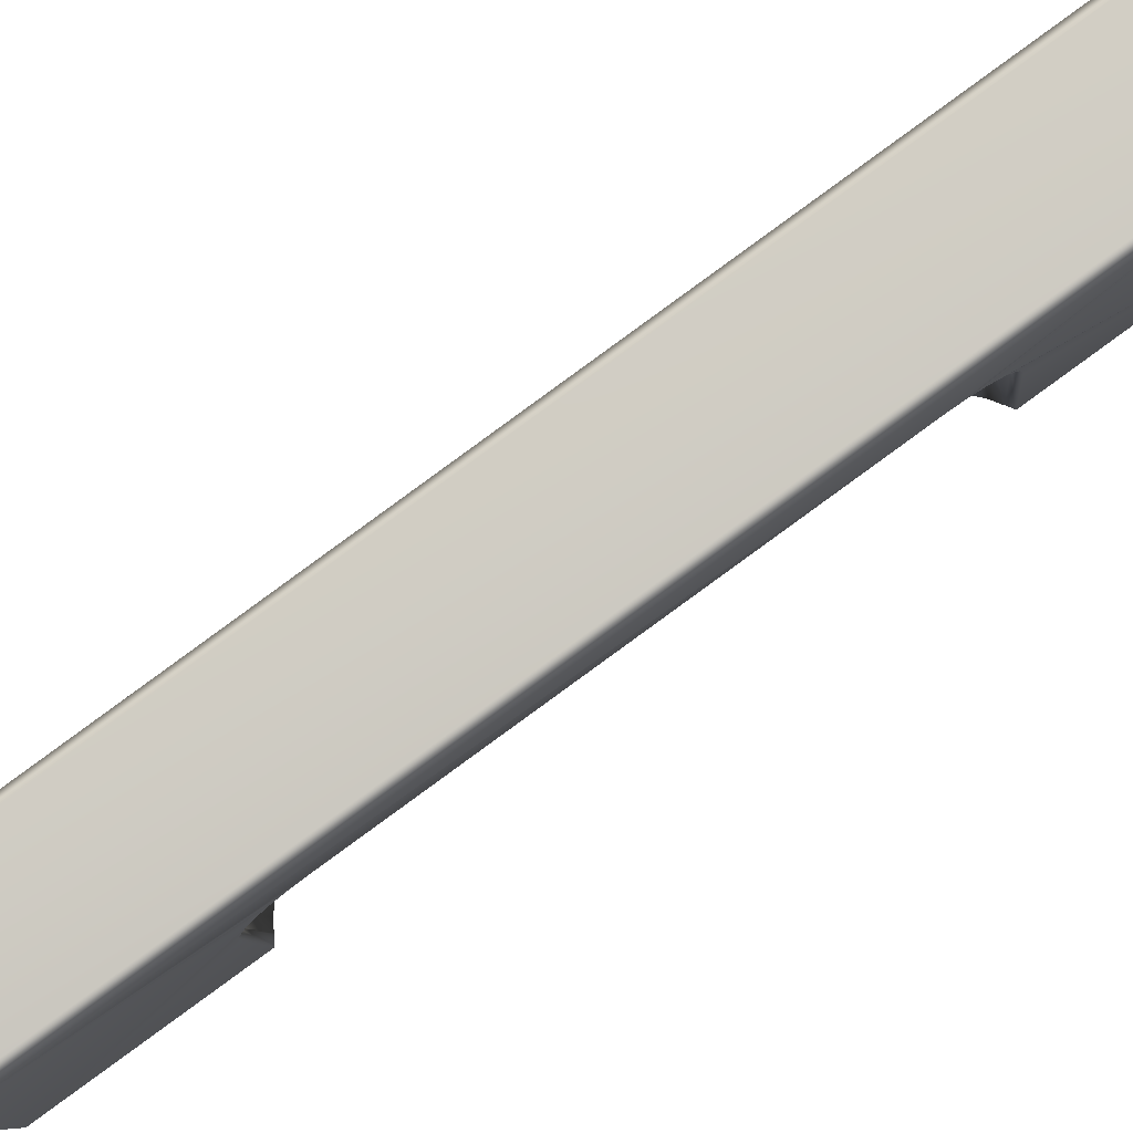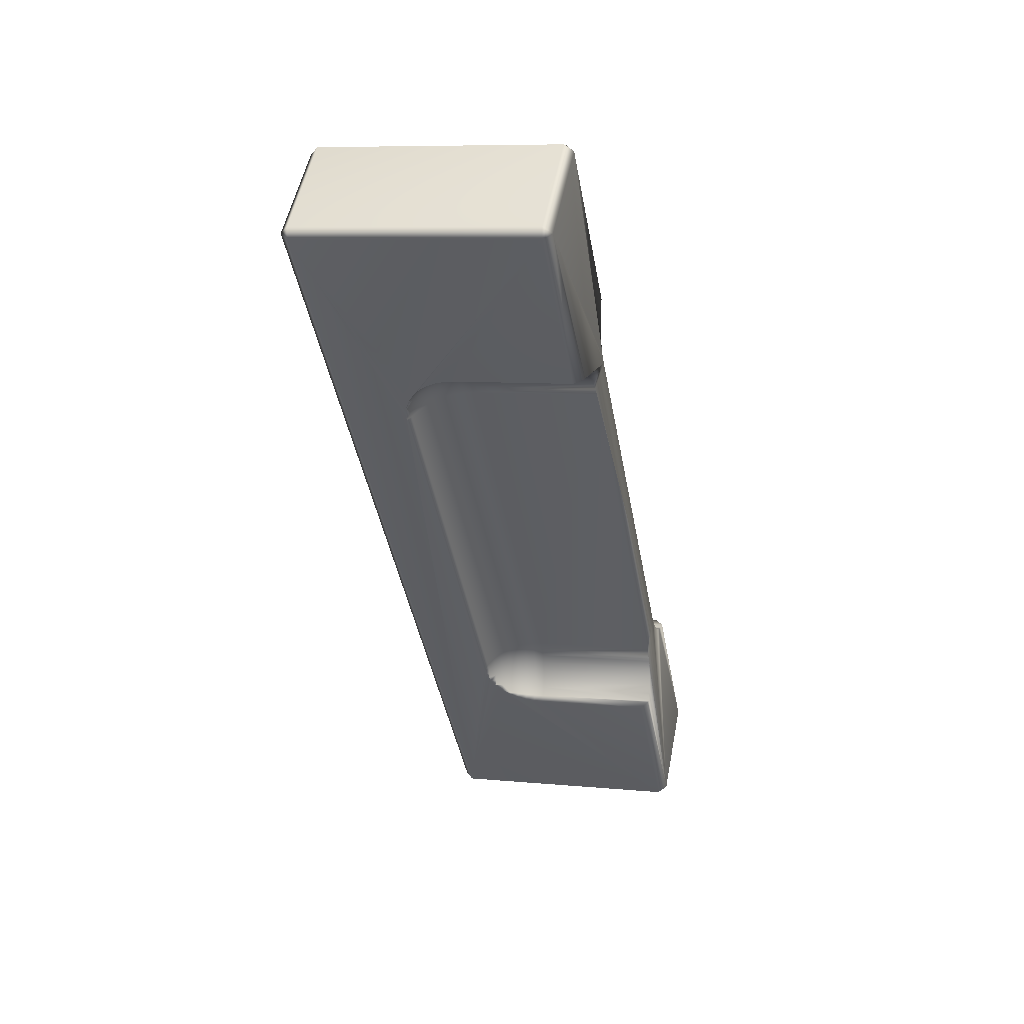
<metadata>
{"format":"obj","ext":"obj","renderer":"f3d","projection":"perspective","resolution":1024,"background":"white","views":[{"elev":79.4,"azim":33.2,"up":"+Z"},{"elev":29.6,"azim":101.2,"up":"+Y"}]}
</metadata>
<code>
v 0.5787 -0.02483 0.1723
v 0.5715 -0.04537 0.1763
v 0.5806 -0.04894 0.1764
v 0.6099 0.02606 0.1846
v 0.6007 0.02964 0.1845
v 0.6106 0.02586 0.1838
v 0.6102 0.02684 0.1839
v 0.601 0.03041 0.1838
v 0.6 0.02999 0.1838
v 0.5708 -0.04502 0.1756
v 0.5712 -0.046 0.1755
v 0.5804 -0.04958 0.1756
v 0.5814 -0.04915 0.1756
v 0.6111 0.02878 0.1628
v 0.6115 0.0278 0.1628
v 0.6019 0.03236 0.1628
v 0.6009 0.03193 0.1627
v 0.5721 -0.04405 0.1544
v 0.5717 -0.04308 0.1545
v 0.5813 -0.04763 0.1545
v 0.5823 -0.0472 0.1546
v 0.6108 0.02815 0.162
v 0.6017 0.03173 0.1619
v 0.5724 -0.04328 0.1538
v 0.5816 -0.04686 0.1538
v 0.605 0.01281 0.1604
v 0.6048 0.0128 0.1603
v 0.6056 0.01276 0.1611
v 0.5925 0.01051 0.1762
v 0.5951 0.01688 0.161
v 0.5946 0.01592 0.1714
v 0.5946 0.01577 0.1723
v 0.5944 0.01548 0.1731
v 0.5943 0.01507 0.1739
v 0.5941 0.01453 0.1746
v 0.5939 0.01418 0.175
v 0.5938 0.01387 0.1752
v 0.5771 -0.02898 0.1665
v 0.5776 -0.02803 0.1562
v 0.5771 -0.029 0.1674
v 0.5772 -0.02887 0.1683
v 0.5773 -0.0286 0.1692
v 0.5774 -0.02821 0.17
v 0.5775 -0.02794 0.1704
v 0.5776 -0.02767 0.1707
v 0.5779 -0.02699 0.1714
v 0.5779 -0.02696 0.1714
v 0.5782 -0.02608 0.1719
v 0.5783 -0.02584 0.172
v 0.5785 -0.02546 0.1722
v 0.5786 -0.02513 0.1723
v 0.5926 0.0108 0.1762
v 0.5927 0.0111 0.1762
v 0.5928 0.01144 0.1762
v 0.593 0.01184 0.1761
v 0.5931 0.01208 0.1761
v 0.5932 0.01234 0.176
v 0.5935 0.01305 0.1757
v 0.5935 0.01307 0.1757
v 0.5781 -0.02632 0.1718
v 0.5783 -0.02796 0.1556
v 0.5784 -0.02792 0.1554
v 0.5792 -0.02779 0.1555
v 0.58 -0.0275 0.1555
v 0.5957 0.01636 0.1603
v 0.5956 0.01647 0.1604
v 0.5961 0.01577 0.1602
v 0.5966 0.01499 0.1602
v 0.5968 0.01415 0.1601
v 0.597 0.01328 0.16
v 0.597 0.01239 0.16
v 0.5969 0.01152 0.1599
v 0.5967 0.01067 0.1598
v 0.6041 0.01266 0.1603
v 0.6032 0.01237 0.1602
v 0.6025 0.01196 0.1601
v 0.6018 0.01142 0.1601
v 0.6011 0.01078 0.16
v 0.6006 0.01006 0.1599
v 0.583 -0.02439 0.156
v 0.6003 0.009263 0.1598
v 0.5866 -0.02579 0.156
v 0.5863 -0.02664 0.1559
v 0.5871 -0.03089 0.1555
v 0.5876 -0.03151 0.1555
v 0.5867 -0.03011 0.1556
v 0.5864 -0.02928 0.1557
v 0.5862 -0.0284 0.1557
v 0.5862 -0.02752 0.1558
v 0.5826 -0.02518 0.1559
v 0.5821 -0.02591 0.1558
v 0.5815 -0.02655 0.1557
v 0.5808 -0.02708 0.1556
v 0.594 0.01057 0.1755
v 0.5938 0.01007 0.1755
v 0.5931 0.0103 0.1759
v 0.5932 0.01069 0.176
v 0.594 0.01108 0.1756
v 0.5932 0.01109 0.176
v 0.594 0.0116 0.1756
v 0.5932 0.01149 0.176
v 0.5939 0.01212 0.1757
v 0.5932 0.01188 0.1761
v 0.5784 -0.02682 0.1714
v 0.5784 -0.02598 0.1719
v 0.5788 -0.02657 0.1714
v 0.5793 -0.02626 0.1715
v 0.5787 -0.02574 0.172
v 0.5796 -0.02588 0.1715
v 0.579 -0.02544 0.172
v 0.5799 -0.02545 0.1716
v 0.5792 -0.02512 0.1721
v 0.5801 -0.02499 0.1716
v 0.5794 -0.02475 0.1721
v 0.5946 0.01048 0.175
v 0.5945 0.009877 0.1749
v 0.5947 0.0111 0.175
v 0.5947 0.01172 0.1751
v 0.5946 0.01234 0.1751
v 0.5944 0.01293 0.1752
v 0.5937 0.01261 0.1757
v 0.5941 0.01348 0.1752
v 0.5935 0.01307 0.1757
v 0.5781 -0.02758 0.1707
v 0.5779 -0.02699 0.1714
v 0.5787 -0.02738 0.1708
v 0.5792 -0.02709 0.1708
v 0.5797 -0.02671 0.1709
v 0.5802 -0.02626 0.1709
v 0.5805 -0.02574 0.171
v 0.5808 -0.02518 0.1711
v 0.5952 0.01042 0.1743
v 0.595 0.009729 0.1742
v 0.5953 0.01112 0.1744
v 0.5953 0.01184 0.1744
v 0.5952 0.01255 0.1745
v 0.5949 0.01322 0.1745
v 0.5946 0.01386 0.1746
v 0.5789 -0.02785 0.1701
v 0.5783 -0.02808 0.17
v 0.5796 -0.02751 0.1701
v 0.5801 -0.02708 0.1702
v 0.5806 -0.02656 0.1703
v 0.581 -0.02597 0.1703
v 0.5814 -0.02533 0.1704
v 0.5957 0.01039 0.1736
v 0.5955 0.00963 0.1735
v 0.5958 0.01117 0.1736
v 0.5958 0.01196 0.1737
v 0.5957 0.01273 0.1738
v 0.5954 0.01348 0.1738
v 0.595 0.01418 0.1739
v 0.5945 0.0148 0.1739
v 0.5942 0.01443 0.1746
v 0.5776 -0.0286 0.1692
v 0.5776 -0.02821 0.17
v 0.5784 -0.02846 0.1692
v 0.5792 -0.0282 0.1693
v 0.5799 -0.02783 0.1693
v 0.5805 -0.02735 0.1694
v 0.581 -0.02678 0.1695
v 0.5815 -0.02614 0.1696
v 0.5818 -0.02543 0.1697
v 0.5961 0.01039 0.1727
v 0.5958 0.009582 0.1727
v 0.5962 0.01122 0.1728
v 0.5962 0.01206 0.1729
v 0.596 0.01289 0.173
v 0.5957 0.01369 0.173
v 0.5953 0.01443 0.1731
v 0.5948 0.01511 0.1731
v 0.5785 -0.02871 0.1684
v 0.5777 -0.02886 0.1683
v 0.5793 -0.02843 0.1684
v 0.5801 -0.02804 0.1685
v 0.5807 -0.02753 0.1686
v 0.5813 -0.02692 0.1687
v 0.5818 -0.02623 0.1688
v 0.5822 -0.02548 0.1688
v 0.5963 0.01042 0.1719
v 0.5961 0.009586 0.1718
v 0.5964 0.01129 0.172
v 0.5964 0.01216 0.1721
v 0.5963 0.01303 0.1721
v 0.596 0.01385 0.1722
v 0.5956 0.01462 0.1722
v 0.595 0.01532 0.1723
v 0.5786 -0.02883 0.1675
v 0.5778 -0.02898 0.1675
v 0.5795 -0.02855 0.1676
v 0.5802 -0.02813 0.1676
v 0.5809 -0.02761 0.1677
v 0.5815 -0.02698 0.1678
v 0.582 -0.02626 0.1679
v 0.5824 -0.02547 0.168
v 0.5964 0.01049 0.171
v 0.5962 0.009642 0.1709
v 0.5966 0.01137 0.1711
v 0.5965 0.01225 0.1712
v 0.5964 0.01312 0.1712
v 0.5961 0.01396 0.1713
v 0.5957 0.01474 0.1714
v 0.5951 0.01545 0.1714
v 0.5787 -0.02882 0.1666
v 0.5778 -0.02897 0.1666
v 0.5795 -0.02853 0.1667
v 0.5803 -0.02811 0.1668
v 0.581 -0.02758 0.1668
v 0.5816 -0.02694 0.1669
v 0.5821 -0.02621 0.167
v 0.5825 -0.02542 0.1671
v 0.6038 0.008193 0.1761
v 0.6037 0.007985 0.1762
v 0.6038 0.008191 0.1761
v 0.604 0.008893 0.1758
v 0.603 0.006381 0.1763
v 0.6032 0.006664 0.1763
v 0.6033 0.006963 0.1763
v 0.6052 0.0118 0.1715
v 0.6051 0.01165 0.1724
v 0.605 0.01137 0.1732
v 0.6048 0.01095 0.174
v 0.6046 0.01041 0.1747
v 0.6045 0.01001 0.1751
v 0.6044 0.009756 0.1753
v 0.6041 0.00897 0.1758
v 0.6036 0.007691 0.1762
v 0.6034 0.007297 0.1763
v 0.5894 -0.02868 0.1724
v 0.5893 -0.02896 0.1724
v 0.5892 -0.02925 0.1723
v 0.589 -0.02957 0.1722
v 0.5889 -0.02995 0.1721
v 0.5888 -0.03023 0.172
v 0.5887 -0.03042 0.1719
v 0.5885 -0.03106 0.1715
v 0.5884 -0.03113 0.1714
v 0.5882 -0.03181 0.1708
v 0.5881 -0.03202 0.1705
v 0.5881 -0.03216 0.1562
v 0.5877 -0.03312 0.1666
v 0.5877 -0.03313 0.1675
v 0.5877 -0.033 0.1684
v 0.5878 -0.03274 0.1692
v 0.588 -0.03234 0.17
v 0.5876 -0.03161 0.1556
v 0.6035 0.008792 0.1758
v 0.6035 0.007868 0.1761
v 0.6031 0.008547 0.1757
v 0.6026 0.008233 0.1757
v 0.6031 0.007625 0.1761
v 0.6023 0.007858 0.1756
v 0.6029 0.007336 0.1761
v 0.602 0.007431 0.1756
v 0.6026 0.007006 0.176
v 0.6018 0.006963 0.1755
v 0.6025 0.006644 0.176
v 0.5881 -0.02809 0.1717
v 0.5888 -0.02841 0.1722
v 0.5879 -0.02859 0.1716
v 0.5887 -0.0288 0.1721
v 0.5879 -0.02911 0.1716
v 0.5886 -0.0292 0.1721
v 0.5879 -0.02963 0.1715
v 0.5886 -0.0296 0.172
v 0.588 -0.03014 0.1715
v 0.5887 -0.02999 0.172
v 0.6039 0.009667 0.1753
v 0.604 0.008962 0.1758
v 0.6033 0.009462 0.1752
v 0.6027 0.009167 0.1752
v 0.6022 0.00879 0.1751
v 0.6018 0.008339 0.1751
v 0.6014 0.007825 0.175
v 0.6012 0.007262 0.1749
v 0.5875 -0.0278 0.1711
v 0.5873 -0.0284 0.1711
v 0.5872 -0.02901 0.171
v 0.5872 -0.02964 0.1709
v 0.5874 -0.03026 0.1709
v 0.5876 -0.03085 0.1708
v 0.5882 -0.03063 0.1715
v 0.5879 -0.0314 0.1708
v 0.5884 -0.03109 0.1714
v 0.6031 0.01005 0.1746
v 0.6037 0.01029 0.1746
v 0.6024 0.009714 0.1745
v 0.6019 0.009282 0.1745
v 0.6014 0.008766 0.1744
v 0.601 0.008179 0.1743
v 0.6006 0.007534 0.1743
v 0.587 -0.02752 0.1704
v 0.5868 -0.02821 0.1704
v 0.5867 -0.02892 0.1703
v 0.5867 -0.02964 0.1702
v 0.5868 -0.03034 0.1702
v 0.5871 -0.03102 0.1701
v 0.5874 -0.03165 0.1701
v 0.6044 0.01094 0.174
v 0.6045 0.01041 0.1747
v 0.6037 0.0108 0.1739
v 0.6029 0.01055 0.1739
v 0.6022 0.01017 0.1738
v 0.6016 0.009698 0.1737
v 0.601 0.00913 0.1737
v 0.6006 0.008483 0.1736
v 0.6002 0.007773 0.1735
v 0.5866 -0.02729 0.1697
v 0.5864 -0.02804 0.1696
v 0.5862 -0.02882 0.1695
v 0.5863 -0.02961 0.1695
v 0.5864 -0.03039 0.1694
v 0.5867 -0.03113 0.1693
v 0.587 -0.03183 0.1693
v 0.5875 -0.03246 0.1692
v 0.5878 -0.03222 0.17
v 0.6036 0.01121 0.1731
v 0.6044 0.01135 0.1732
v 0.6028 0.01093 0.1731
v 0.6021 0.01053 0.173
v 0.6014 0.01003 0.1729
v 0.6008 0.00942 0.1729
v 0.6003 0.00873 0.1728
v 0.6 0.007972 0.1727
v 0.5863 -0.02709 0.1689
v 0.5861 -0.02789 0.1688
v 0.5859 -0.02873 0.1687
v 0.586 -0.02957 0.1686
v 0.5861 -0.0304 0.1685
v 0.5864 -0.03119 0.1685
v 0.5868 -0.03194 0.1684
v 0.5873 -0.03261 0.1684
v 0.6036 0.01149 0.1723
v 0.6045 0.01164 0.1723
v 0.6028 0.0112 0.1722
v 0.602 0.01079 0.1722
v 0.6013 0.01026 0.1721
v 0.6007 0.009631 0.172
v 0.6002 0.008914 0.1719
v 0.5998 0.008127 0.1718
v 0.5861 -0.02693 0.168
v 0.5859 -0.02777 0.1679
v 0.5858 -0.02863 0.1678
v 0.5858 -0.02951 0.1677
v 0.586 -0.03037 0.1677
v 0.5862 -0.0312 0.1676
v 0.5867 -0.03197 0.1676
v 0.5872 -0.03267 0.1675
v 0.6036 0.01163 0.1714
v 0.6045 0.01179 0.1715
v 0.6028 0.01134 0.1714
v 0.602 0.01093 0.1713
v 0.6013 0.01039 0.1712
v 0.6007 0.009757 0.1711
v 0.6002 0.009031 0.171
v 0.5998 0.008234 0.1709
v 0.5861 -0.02682 0.1671
v 0.5859 -0.02767 0.167
v 0.5857 -0.02855 0.1669
v 0.5858 -0.02943 0.1669
v 0.5859 -0.03031 0.1668
v 0.5862 -0.03114 0.1667
v 0.5866 -0.03192 0.1667
v 0.5872 -0.03263 0.1666
f 1 29 114
f 1 10 29
f 362 363 86
f 84 86 363
f 361 362 87
f 86 87 362
f 360 361 88
f 87 88 361
f 359 360 89
f 88 89 360
f 358 359 83
f 89 83 359
f 357 358 82
f 83 82 358
f 356 357 81
f 82 81 357
f 355 356 79
f 81 79 356
f 354 355 78
f 79 78 355
f 353 354 77
f 78 77 354
f 352 353 76
f 77 76 353
f 351 352 75
f 76 75 352
f 349 351 74
f 75 74 351
f 27 349 74
f 26 349 27
f 350 349 26
f 85 364 246
f 363 364 85
f 84 363 85
f 26 28 350
f 219 350 28
f 246 364 240
f 241 240 364
f 334 350 220
f 219 220 350
f 332 243 348
f 242 348 243
f 348 242 364
f 241 364 242
f 318 334 221
f 220 221 334
f 299 318 222
f 221 222 318
f 316 245 315
f 244 315 245
f 315 244 332
f 243 332 244
f 316 283 238
f 298 283 316
f 239 316 238
f 245 316 239
f 286 300 224
f 268 286 224
f 225 268 224
f 224 300 223
f 238 283 237
f 284 237 283
f 237 284 236
f 235 267 234
f 266 267 235
f 282 266 235
f 284 282 236
f 235 236 282
f 214 247 215
f 269 215 247
f 215 269 226
f 267 265 233
f 232 233 265
f 234 267 233
f 263 261 231
f 230 231 261
f 263 231 265
f 232 265 231
f 259 257 229
f 216 229 257
f 259 229 261
f 230 261 229
f 253 218 255
f 217 255 218
f 255 217 257
f 216 257 217
f 228 251 227
f 248 227 251
f 251 228 253
f 218 253 228
f 227 248 213
f 348 364 347
f 363 347 364
f 347 363 346
f 362 346 363
f 346 362 345
f 361 345 362
f 345 361 344
f 360 344 361
f 344 360 343
f 359 343 360
f 343 359 342
f 358 342 359
f 342 358 341
f 357 341 358
f 341 357 340
f 356 340 357
f 340 356 339
f 355 339 356
f 339 355 338
f 354 338 355
f 338 354 337
f 353 337 354
f 337 353 336
f 352 336 353
f 336 352 335
f 351 335 352
f 335 351 333
f 349 333 351
f 333 349 334
f 350 334 349
f 332 348 331
f 347 331 348
f 331 347 330
f 346 330 347
f 330 346 329
f 345 329 346
f 329 345 328
f 344 328 345
f 328 344 327
f 343 327 344
f 327 343 326
f 342 326 343
f 326 342 325
f 341 325 342
f 325 341 324
f 340 324 341
f 324 340 323
f 339 323 340
f 323 339 322
f 338 322 339
f 322 338 321
f 337 321 338
f 321 337 320
f 336 320 337
f 320 336 319
f 335 319 336
f 319 335 317
f 333 317 335
f 317 333 318
f 334 318 333
f 315 332 314
f 331 314 332
f 314 331 313
f 330 313 331
f 313 330 312
f 329 312 330
f 312 329 311
f 328 311 329
f 311 328 310
f 327 310 328
f 310 327 309
f 326 309 327
f 309 326 308
f 325 308 326
f 308 325 307
f 324 307 325
f 307 324 306
f 323 306 324
f 306 323 305
f 322 305 323
f 305 322 304
f 321 304 322
f 304 321 303
f 320 303 321
f 303 320 302
f 319 302 320
f 302 319 301
f 317 301 319
f 301 317 299
f 318 299 317
f 316 315 298
f 314 298 315
f 298 314 297
f 313 297 314
f 297 313 296
f 312 296 313
f 296 312 295
f 311 295 312
f 295 311 294
f 310 294 311
f 294 310 293
f 309 293 310
f 293 309 292
f 308 292 309
f 292 308 291
f 307 291 308
f 291 307 290
f 306 290 307
f 290 306 289
f 305 289 306
f 289 305 288
f 304 288 305
f 288 304 287
f 303 287 304
f 287 303 285
f 302 285 303
f 285 302 286
f 301 286 302
f 286 301 300
f 299 300 301
f 300 299 223
f 222 223 299
f 283 298 281
f 297 281 298
f 281 297 280
f 296 280 297
f 280 296 279
f 295 279 296
f 279 295 278
f 294 278 295
f 278 294 277
f 293 277 294
f 277 293 276
f 292 276 293
f 276 292 275
f 291 275 292
f 275 291 274
f 290 274 291
f 274 290 273
f 289 273 290
f 273 289 272
f 288 272 289
f 272 288 271
f 287 271 288
f 271 287 270
f 285 270 287
f 270 285 268
f 286 268 285
f 284 283 282
f 281 282 283
f 282 281 266
f 280 266 281
f 266 280 264
f 279 264 280
f 264 279 262
f 278 262 279
f 262 278 260
f 277 260 278
f 260 277 258
f 276 258 277
f 258 276 256
f 275 256 276
f 256 275 254
f 274 254 275
f 254 274 252
f 273 252 274
f 252 273 250
f 272 250 273
f 250 272 249
f 271 249 272
f 249 271 247
f 270 247 271
f 247 270 269
f 268 269 270
f 269 268 226
f 225 226 268
f 267 266 265
f 264 265 266
f 265 264 263
f 262 263 264
f 263 262 261
f 260 261 262
f 261 260 259
f 258 259 260
f 259 258 257
f 256 257 258
f 257 256 255
f 254 255 256
f 255 254 253
f 252 253 254
f 253 252 251
f 250 251 252
f 251 250 248
f 249 248 250
f 213 249 247
f 248 249 213
f 214 213 247
f 246 240 21
f 25 246 21
f 85 246 25
f 21 245 239
f 244 245 21
f 243 244 21
f 242 243 21
f 241 242 21
f 240 241 21
f 238 21 239
f 13 21 238
f 237 13 238
f 236 13 237
f 235 13 236
f 234 13 235
f 233 13 234
f 232 13 233
f 231 13 232
f 230 13 231
f 229 13 230
f 216 13 229
f 218 13 216
f 6 13 218
f 228 6 218
f 227 6 228
f 213 6 227
f 212 6 213
f 215 6 212
f 226 6 215
f 225 6 226
f 15 6 225
f 224 15 225
f 223 15 224
f 222 15 223
f 221 15 222
f 220 15 221
f 219 15 220
f 28 15 219
f 217 218 216
f 215 212 214
f 213 214 212
f 23 66 17
f 30 17 66
f 210 211 90
f 80 90 211
f 209 210 91
f 90 91 210
f 208 209 92
f 91 92 209
f 207 208 93
f 92 93 208
f 206 207 64
f 93 64 207
f 204 206 63
f 64 63 206
f 62 204 63
f 61 204 62
f 205 204 61
f 201 202 68
f 67 68 202
f 200 201 69
f 68 69 201
f 199 200 70
f 69 70 200
f 198 199 71
f 70 71 199
f 196 198 72
f 71 72 198
f 197 196 73
f 72 73 196
f 211 197 80
f 73 80 197
f 61 39 205
f 38 205 39
f 65 203 66
f 202 203 65
f 67 202 65
f 66 203 30
f 31 30 203
f 189 205 40
f 38 40 205
f 187 32 203
f 31 203 32
f 173 189 41
f 40 41 189
f 155 173 42
f 41 42 173
f 33 171 34
f 153 34 171
f 171 33 187
f 32 187 33
f 154 35 153
f 34 153 35
f 140 156 44
f 124 140 44
f 45 124 44
f 44 156 43
f 154 122 37
f 138 122 154
f 36 154 37
f 35 154 36
f 37 122 59
f 123 59 122
f 60 104 47
f 125 47 104
f 47 125 46
f 59 123 58
f 57 103 56
f 102 103 57
f 121 102 57
f 123 121 58
f 57 58 121
f 112 1 114
f 96 114 29
f 51 110 50
f 108 50 110
f 110 51 112
f 1 112 51
f 50 108 49
f 105 49 108
f 49 105 48
f 55 103 54
f 101 54 103
f 56 103 55
f 101 99 54
f 53 54 99
f 97 96 52
f 29 52 96
f 97 52 99
f 53 99 52
f 181 197 195
f 211 195 197
f 195 211 194
f 210 194 211
f 194 210 193
f 209 193 210
f 193 209 192
f 208 192 209
f 192 208 191
f 207 191 208
f 191 207 190
f 206 190 207
f 190 206 188
f 204 188 206
f 188 204 189
f 205 189 204
f 187 203 186
f 202 186 203
f 186 202 185
f 201 185 202
f 185 201 184
f 200 184 201
f 184 200 183
f 199 183 200
f 183 199 182
f 198 182 199
f 182 198 180
f 196 180 198
f 180 196 181
f 197 181 196
f 165 181 179
f 195 179 181
f 179 195 178
f 194 178 195
f 178 194 177
f 193 177 194
f 177 193 176
f 192 176 193
f 176 192 175
f 191 175 192
f 175 191 174
f 190 174 191
f 174 190 172
f 188 172 190
f 172 188 173
f 189 173 188
f 171 187 170
f 186 170 187
f 170 186 169
f 185 169 186
f 169 185 168
f 184 168 185
f 168 184 167
f 183 167 184
f 167 183 166
f 182 166 183
f 166 182 164
f 180 164 182
f 164 180 165
f 181 165 180
f 147 165 163
f 179 163 165
f 163 179 162
f 178 162 179
f 162 178 161
f 177 161 178
f 161 177 160
f 176 160 177
f 160 176 159
f 175 159 176
f 159 175 158
f 174 158 175
f 158 174 157
f 172 157 174
f 157 172 155
f 173 155 172
f 153 171 152
f 170 152 171
f 152 170 151
f 169 151 170
f 151 169 150
f 168 150 169
f 150 168 149
f 167 149 168
f 149 167 148
f 166 148 167
f 148 166 146
f 164 146 166
f 146 164 147
f 165 147 164
f 133 147 145
f 163 145 147
f 145 163 144
f 162 144 163
f 144 162 143
f 161 143 162
f 143 161 142
f 160 142 161
f 142 160 141
f 159 141 160
f 141 159 139
f 158 139 159
f 139 158 140
f 157 140 158
f 140 157 156
f 155 156 157
f 156 155 43
f 42 43 155
f 154 153 138
f 152 138 153
f 138 152 137
f 151 137 152
f 137 151 136
f 150 136 151
f 136 150 135
f 149 135 150
f 135 149 134
f 148 134 149
f 134 148 132
f 146 132 148
f 132 146 133
f 147 133 146
f 116 133 131
f 145 131 133
f 131 145 130
f 144 130 145
f 130 144 129
f 143 129 144
f 129 143 128
f 142 128 143
f 128 142 127
f 141 127 142
f 127 141 126
f 139 126 141
f 126 139 124
f 140 124 139
f 122 138 120
f 137 120 138
f 120 137 119
f 136 119 137
f 119 136 118
f 135 118 136
f 118 135 117
f 134 117 135
f 117 134 115
f 132 115 134
f 115 132 116
f 133 116 132
f 95 116 113
f 131 113 116
f 113 131 111
f 130 111 131
f 111 130 109
f 129 109 130
f 109 129 107
f 128 107 129
f 107 128 106
f 127 106 128
f 106 127 104
f 126 104 127
f 104 126 125
f 124 125 126
f 125 124 46
f 45 46 124
f 123 122 121
f 120 121 122
f 121 120 102
f 119 102 120
f 102 119 100
f 118 100 119
f 100 118 98
f 117 98 118
f 98 117 94
f 115 94 117
f 94 115 95
f 116 95 115
f 96 95 114
f 113 114 95
f 114 113 112
f 111 112 113
f 112 111 110
f 109 110 111
f 110 109 108
f 107 108 109
f 108 107 105
f 106 105 107
f 48 106 104
f 105 106 48
f 60 48 104
f 103 102 101
f 100 101 102
f 101 100 99
f 98 99 100
f 99 98 97
f 94 97 98
f 97 94 96
f 95 96 94
f 64 25 24
f 93 25 64
f 92 25 93
f 91 25 92
f 90 25 91
f 80 25 90
f 83 25 80
f 89 25 83
f 88 25 89
f 87 25 88
f 86 25 87
f 84 25 86
f 85 25 84
f 82 83 80
f 81 82 80
f 79 81 80
f 73 79 80
f 78 79 73
f 77 78 73
f 76 77 73
f 75 76 73
f 74 75 73
f 22 74 73
f 27 74 22
f 72 22 73
f 23 22 72
f 71 23 72
f 70 23 71
f 69 23 70
f 68 23 69
f 67 23 68
f 65 23 67
f 66 23 65
f 63 64 24
f 62 63 24
f 61 62 24
f 39 61 24
f 19 39 24
f 60 47 48
f 37 9 17
f 59 9 37
f 58 9 59
f 57 9 58
f 56 9 57
f 55 9 56
f 54 9 55
f 53 9 54
f 52 9 53
f 29 9 52
f 10 9 29
f 51 10 1
f 50 10 51
f 49 10 50
f 48 10 49
f 47 10 48
f 46 10 47
f 45 10 46
f 19 10 45
f 44 19 45
f 43 19 44
f 42 19 43
f 41 19 42
f 40 19 41
f 38 19 40
f 39 19 38
f 36 37 17
f 35 36 17
f 34 35 17
f 33 34 17
f 32 33 17
f 31 32 17
f 30 31 17
f 22 28 26
f 15 28 22
f 27 22 26
f 25 21 20
f 24 25 18
f 20 18 25
f 24 18 19
f 23 17 16
f 22 23 14
f 16 14 23
f 22 14 15
f 20 21 12
f 13 12 21
f 18 20 11
f 12 11 20
f 19 18 10
f 11 10 18
f 16 17 8
f 9 8 17
f 14 16 7
f 8 7 16
f 15 14 6
f 7 6 14
f 13 6 3
f 4 3 6
f 12 13 3
f 11 12 2
f 3 2 12
f 10 11 2
f 9 10 5
f 2 5 10
f 8 9 5
f 7 8 4
f 5 4 8
f 6 7 4
f 5 2 4
f 3 4 2

</code>
